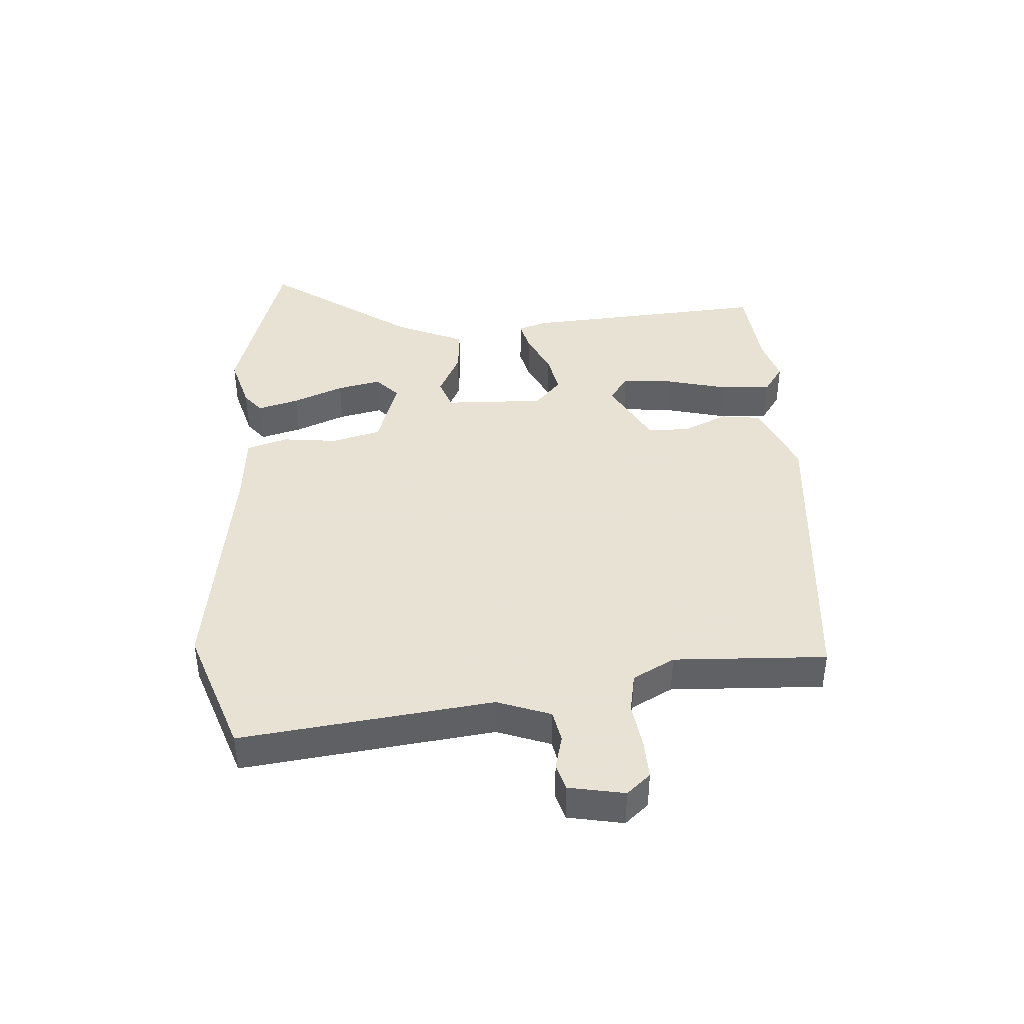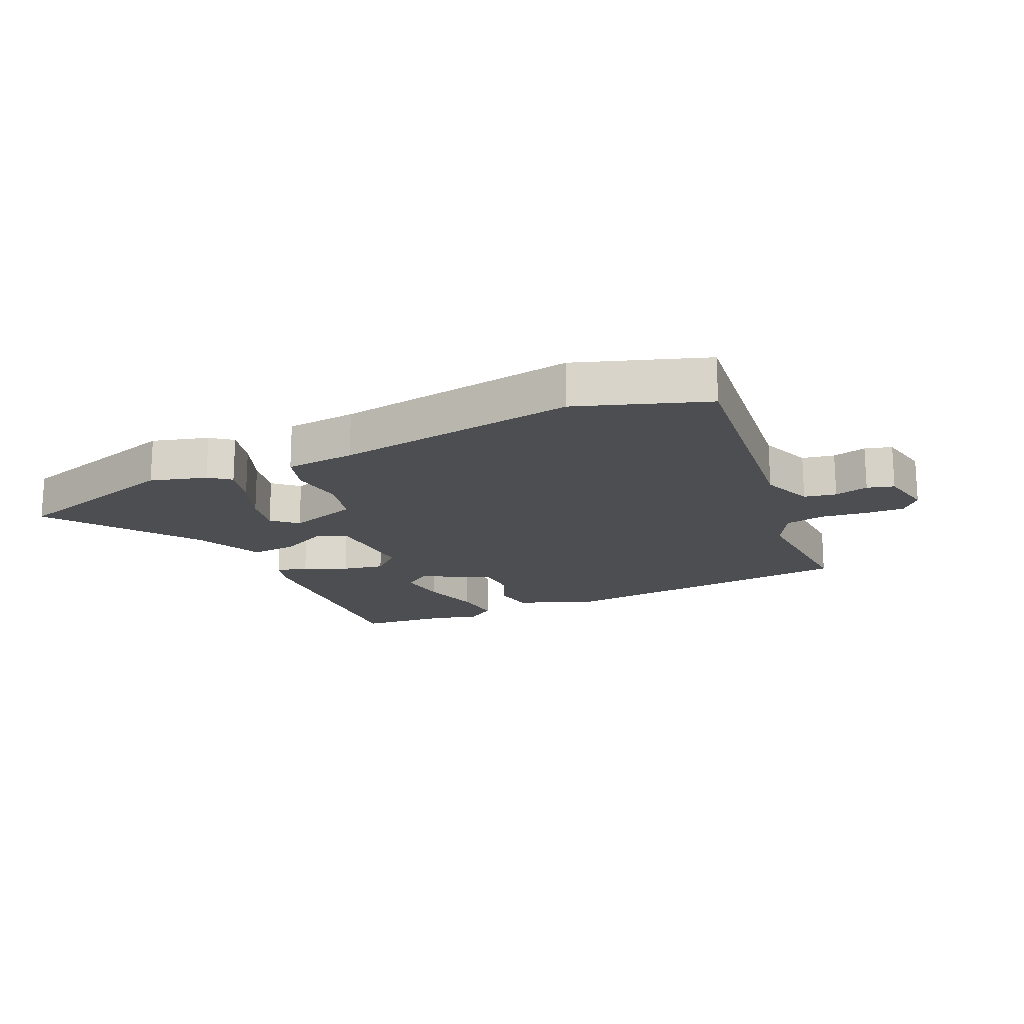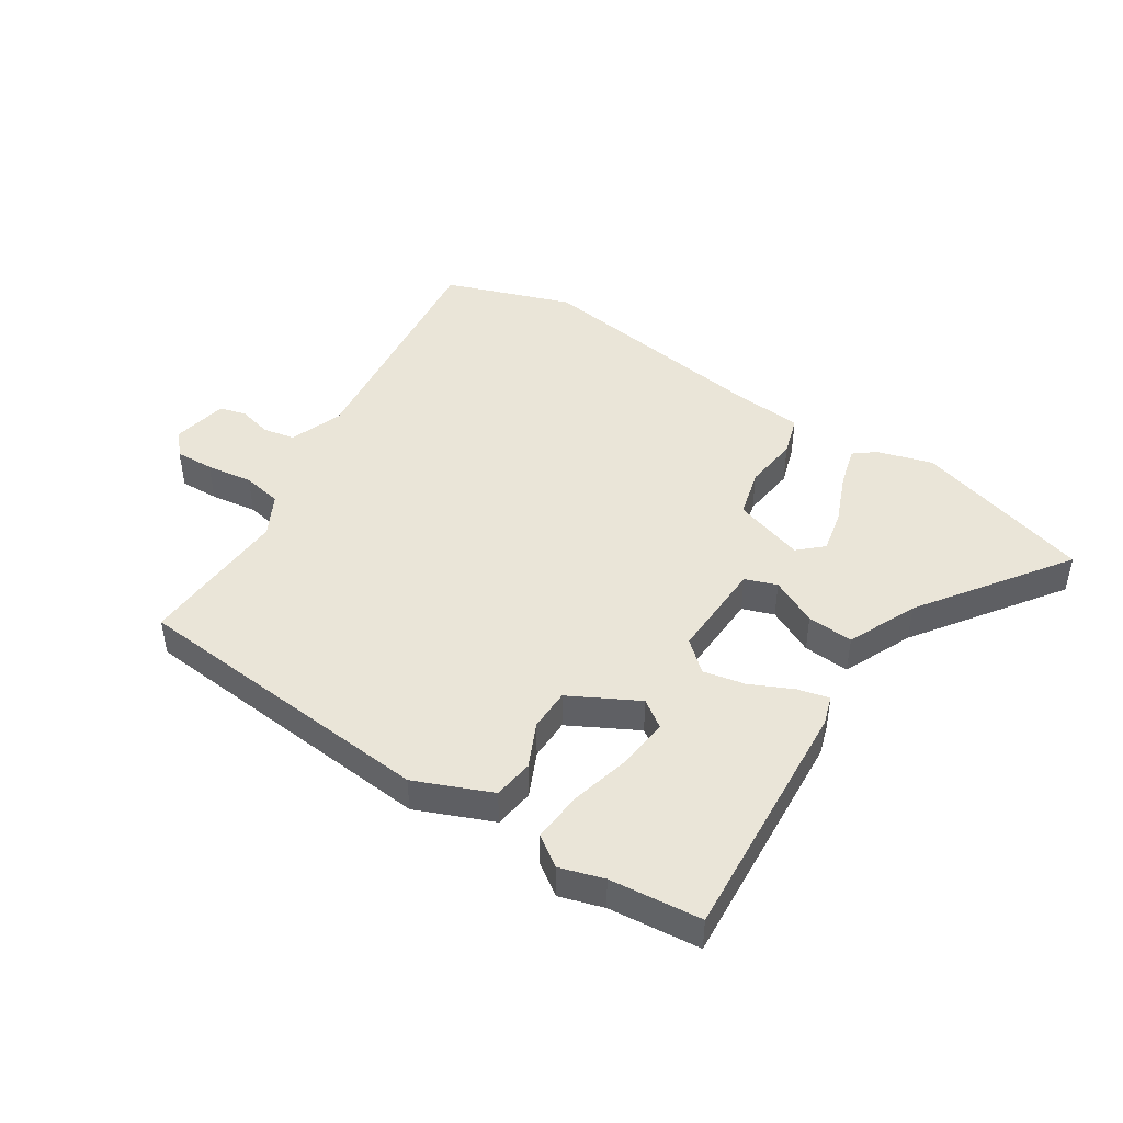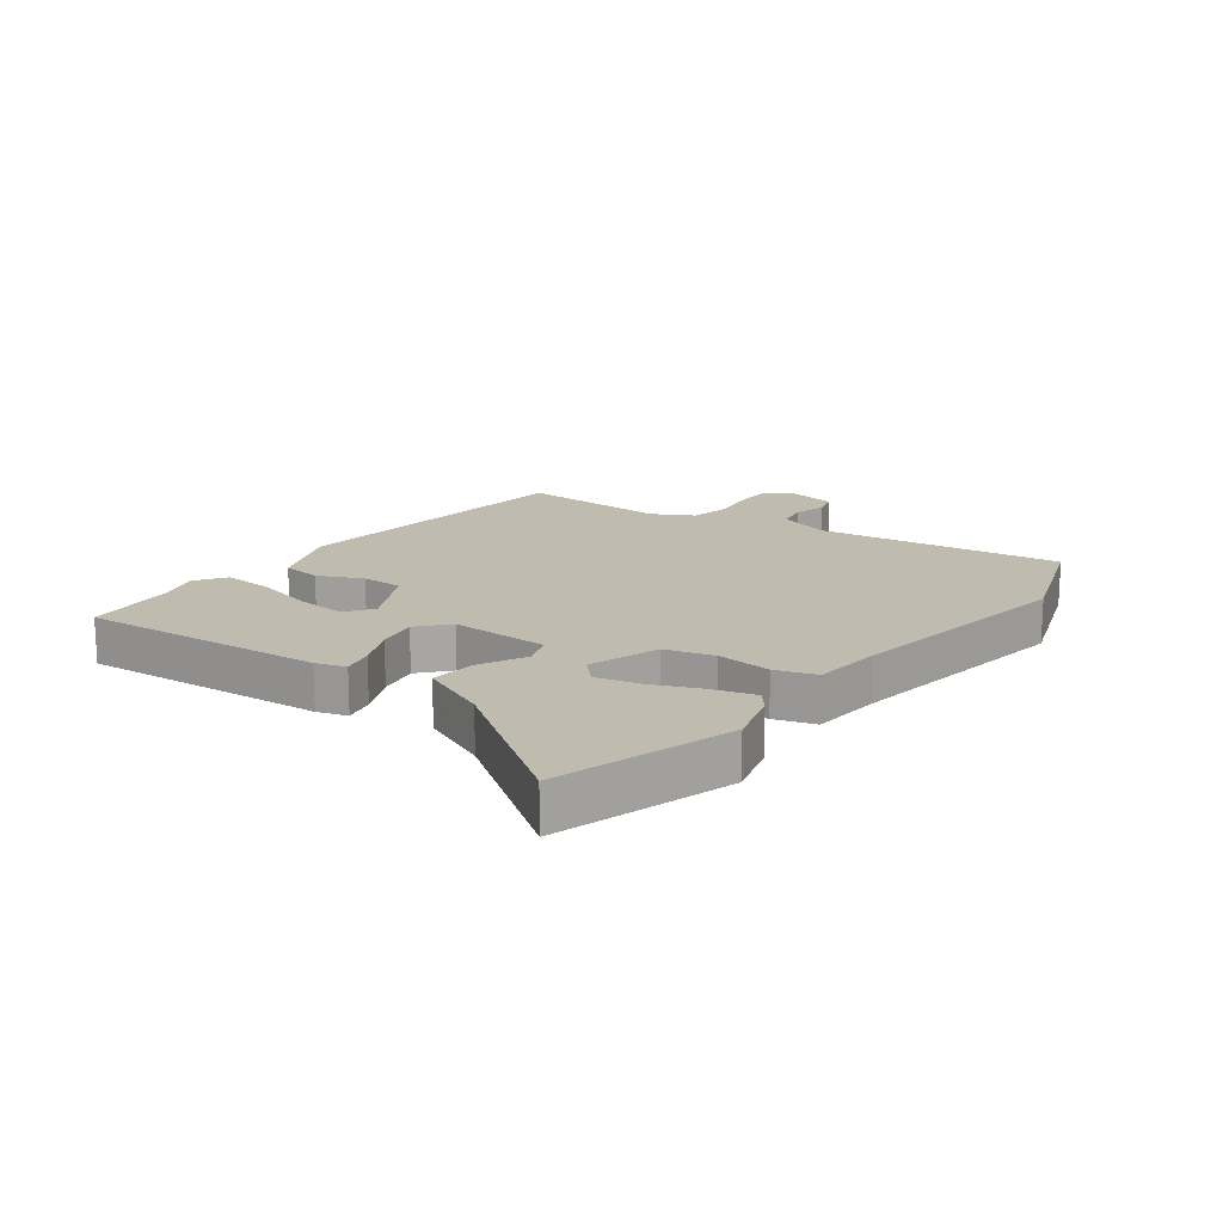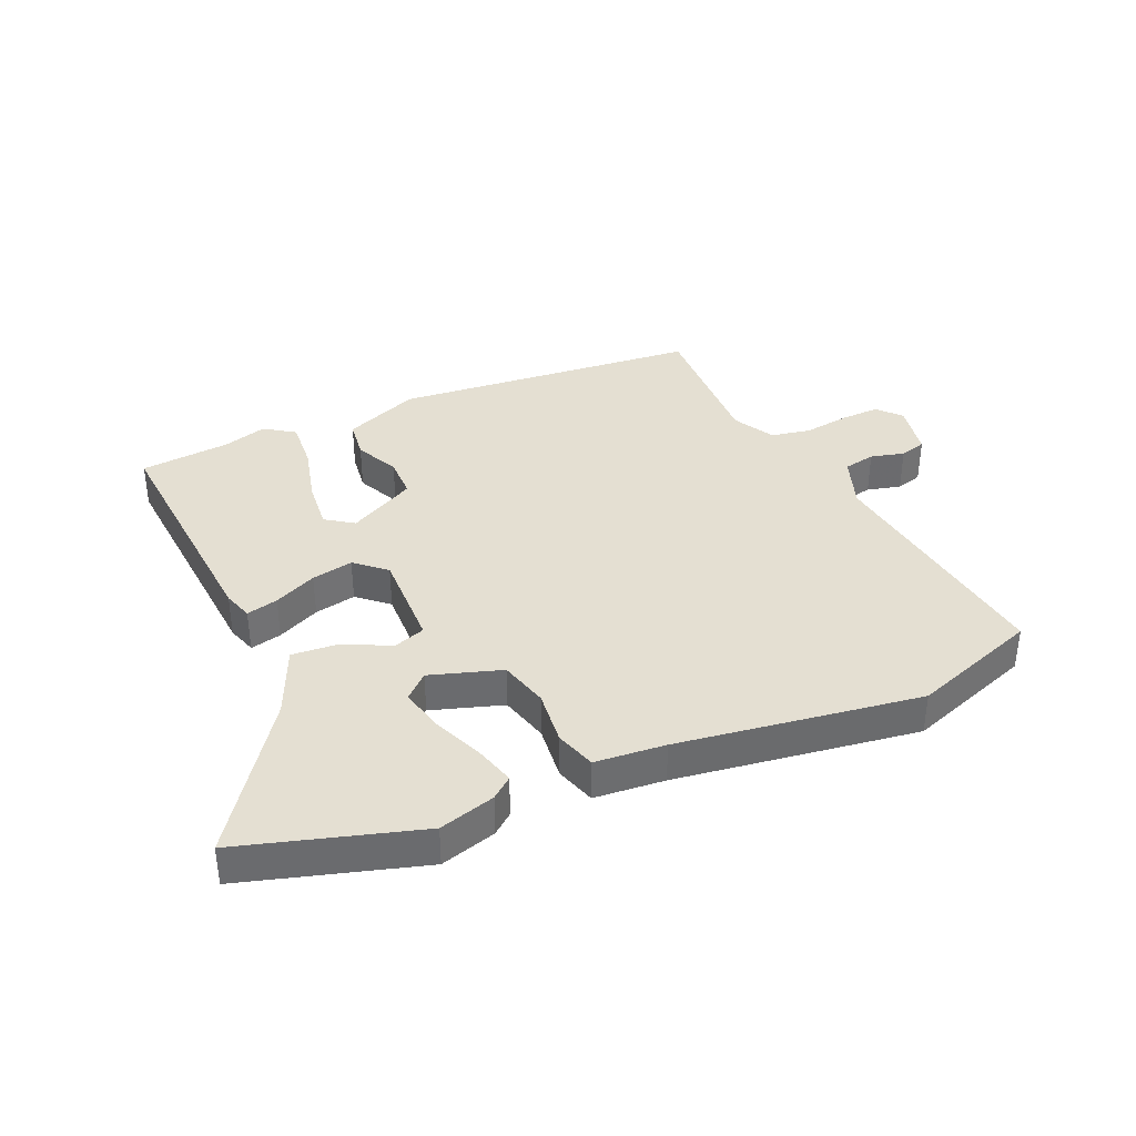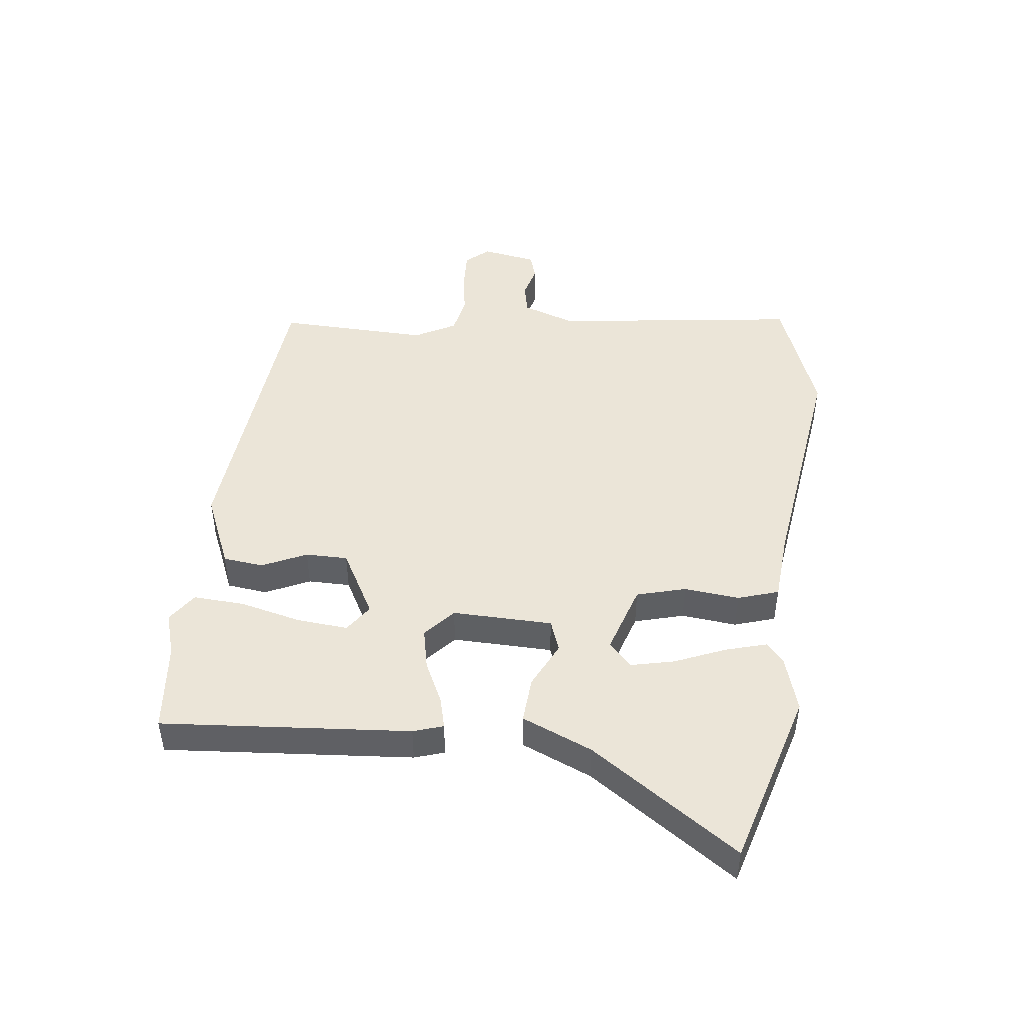
<metadata>
{"format":"obj","ext":"obj","renderer":"f3d","projection":"perspective","resolution":1024,"background":"white","views":[{"elev":40.6,"azim":-92.3,"up":"+Y"},{"elev":-17.2,"azim":-153.5,"up":"+Y"},{"elev":45.1,"azim":34.5,"up":"+Y"},{"elev":16.1,"azim":128.2,"up":"+Y"},{"elev":37.0,"azim":157.7,"up":"+Y"},{"elev":45.7,"azim":97.8,"up":"+Y"}]}
</metadata>
<code>
v 0.405 0.07 0.512
v 0.556 0.07 0.493
v 0.516 0.07 0.084
v 0.499 0.07 0.035
v 0.447 0.07 0.049
v 0.377 0.07 0.084
v 0.308 0.07 0.1
v 0.257 0.07 0.057
v 0.258 0.07 -0.109
v 0.31 0.07 -0.129
v 0.389 0.07 -0.093
v 0.466 0.07 -0.089
v 0.514 0.07 -0.206
v 0.678 0.07 -0.452
v 0.381 0.07 -0.532
v 0.289 0.07 -0.503
v 0.255 0.07 -0.474
v 0.276 0.07 -0.406
v 0.313 0.07 -0.323
v 0.331 0.07 -0.251
v 0.292 0.07 -0.213
v 0.173 0.07 -0.248
v 0.149 0.07 -0.329
v 0.157 0.07 -0.421
v 0.134 0.07 -0.488
v 0.017 0.07 -0.495
v -0.387 0.07 -0.543
v -0.597 0.07 -0.463
v -0.535 0.07 -0.05
v -0.565 0.07 0.039
v -0.618 0.07 0.051
v -0.675 0.07 0.038
v -0.719 0.07 0.052
v -0.734 0.07 0.144
v -0.699 0.07 0.182
v -0.634 0.07 0.178
v -0.557 0.07 0.165
v -0.49 0.07 0.176
v -0.451 0.07 0.244
v -0.455 0.07 0.497
v 0.062 0.07 0.53
v 0.187 0.07 0.474
v 0.194 0.07 0.407
v 0.158 0.07 0.334
v 0.157 0.07 0.264
v 0.268 0.07 0.201
v 0.315 0.07 0.232
v 0.309 0.07 0.316
v 0.286 0.07 0.418
v 0.282 0.07 0.503
v 0.333 0.07 0.536
v 0.405 0 0.512
v 0.556 0 0.493
v 0.516 0 0.084
v 0.499 0 0.035
v 0.447 0 0.049
v 0.377 0 0.084
v 0.308 0 0.1
v 0.257 0 0.057
v 0.258 0 -0.109
v 0.31 0 -0.129
v 0.389 0 -0.093
v 0.466 0 -0.089
v 0.514 0 -0.206
v 0.678 0 -0.452
v 0.381 0 -0.532
v 0.289 0 -0.503
v 0.255 0 -0.474
v 0.276 0 -0.406
v 0.313 0 -0.323
v 0.331 0 -0.251
v 0.292 0 -0.213
v 0.173 0 -0.248
v 0.149 0 -0.329
v 0.157 0 -0.421
v 0.134 0 -0.488
v 0.017 0 -0.495
v -0.387 0 -0.543
v -0.597 0 -0.463
v -0.535 0 -0.05
v -0.565 0 0.039
v -0.618 0 0.051
v -0.675 0 0.038
v -0.719 0 0.052
v -0.734 0 0.144
v -0.699 0 0.182
v -0.634 0 0.178
v -0.557 0 0.165
v -0.49 0 0.176
v -0.451 0 0.244
v -0.455 0 0.497
v 0.062 0 0.53
v 0.187 0 0.474
v 0.194 0 0.407
v 0.158 0 0.334
v 0.157 0 0.264
v 0.268 0 0.201
v 0.315 0 0.232
v 0.309 0 0.316
v 0.286 0 0.418
v 0.282 0 0.503
v 0.333 0 0.536
f 48 49 50 51
f 47 48 51 1
f 41 42 43 44
f 39 40 41 44
f 38 39 44 45
f 37 38 45 46
f 35 36 37
f 34 35 37
f 31 32 33 34
f 30 31 34 37
f 29 30 37 46
f 26 27 28 29
f 23 24 25 26
f 22 23 26 29
f 21 22 29
f 16 17 18 19
f 16 19 20
f 13 14 15 16
f 13 16 20
f 10 11 12 13
f 10 13 20 21
f 3 4 5 6
f 3 6 7
f 47 1 2 3
f 46 47 3 7
f 9 10 21 29
f 8 9 29
f 7 8 29 46
f 102 101 100 99
f 52 102 99 98
f 95 94 93 92
f 95 92 91 90
f 96 95 90 89
f 97 96 89 88
f 88 87 86
f 88 86 85
f 85 84 83 82
f 88 85 82 81
f 97 88 81 80
f 80 79 78 77
f 77 76 75 74
f 80 77 74 73
f 80 73 72
f 70 69 68 67
f 71 70 67
f 67 66 65 64
f 71 67 64
f 64 63 62 61
f 72 71 64 61
f 57 56 55 54
f 58 57 54
f 54 53 52 98
f 58 54 98 97
f 80 72 61 60
f 80 60 59
f 97 80 59 58
f 1 52 53 2
f 2 53 54 3
f 3 54 55 4
f 4 55 56 5
f 5 56 57 6
f 6 57 58 7
f 7 58 59 8
f 8 59 60 9
f 9 60 61 10
f 10 61 62 11
f 11 62 63 12
f 12 63 64 13
f 13 64 65 14
f 14 65 66 15
f 15 66 67 16
f 16 67 68 17
f 17 68 69 18
f 18 69 70 19
f 19 70 71 20
f 20 71 72 21
f 21 72 73 22
f 22 73 74 23
f 23 74 75 24
f 24 75 76 25
f 25 76 77 26
f 26 77 78 27
f 27 78 79 28
f 28 79 80 29
f 29 80 81 30
f 30 81 82 31
f 31 82 83 32
f 32 83 84 33
f 33 84 85 34
f 34 85 86 35
f 35 86 87 36
f 36 87 88 37
f 37 88 89 38
f 38 89 90 39
f 39 90 91 40
f 40 91 92 41
f 41 92 93 42
f 42 93 94 43
f 43 94 95 44
f 44 95 96 45
f 45 96 97 46
f 46 97 98 47
f 47 98 99 48
f 48 99 100 49
f 49 100 101 50
f 50 101 102 51
f 51 102 52 1

</code>
